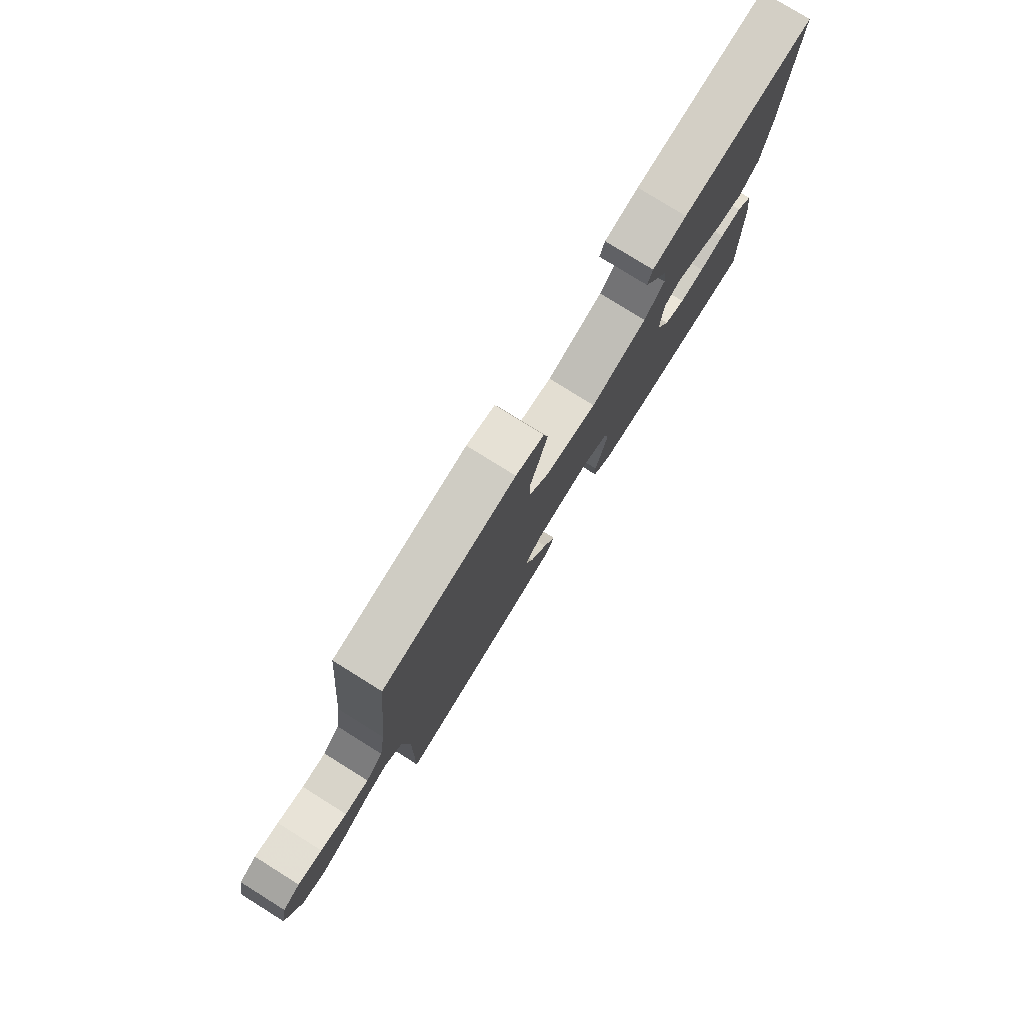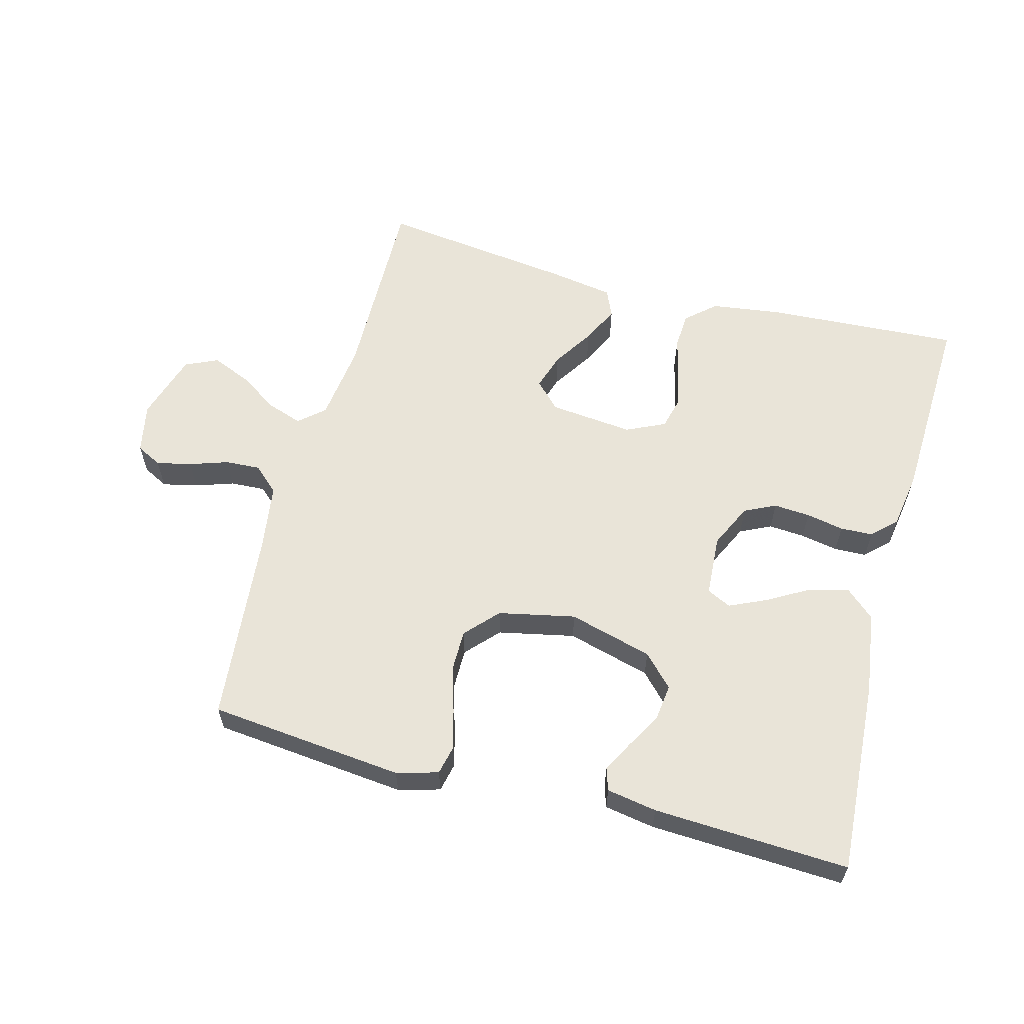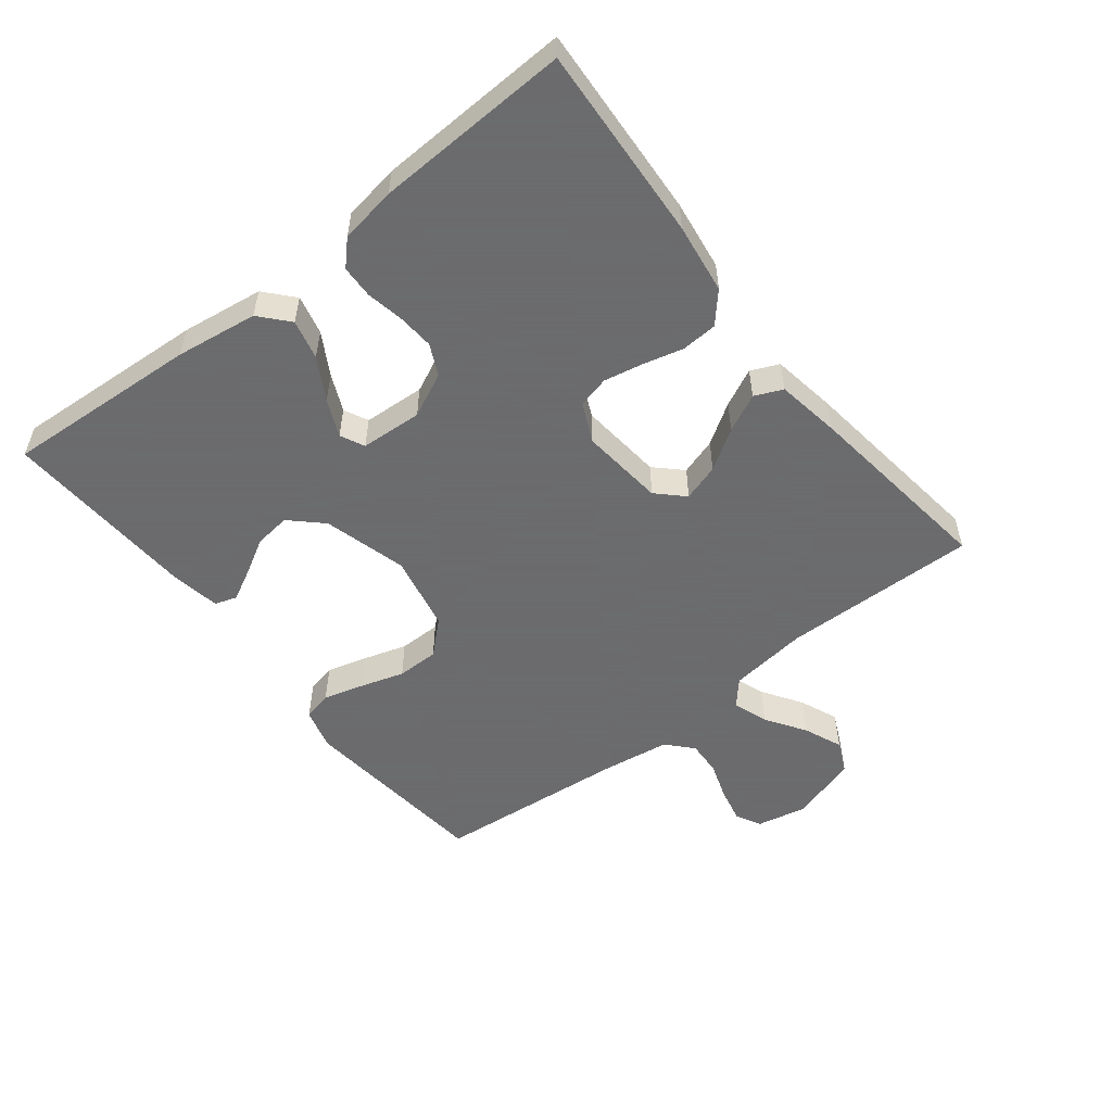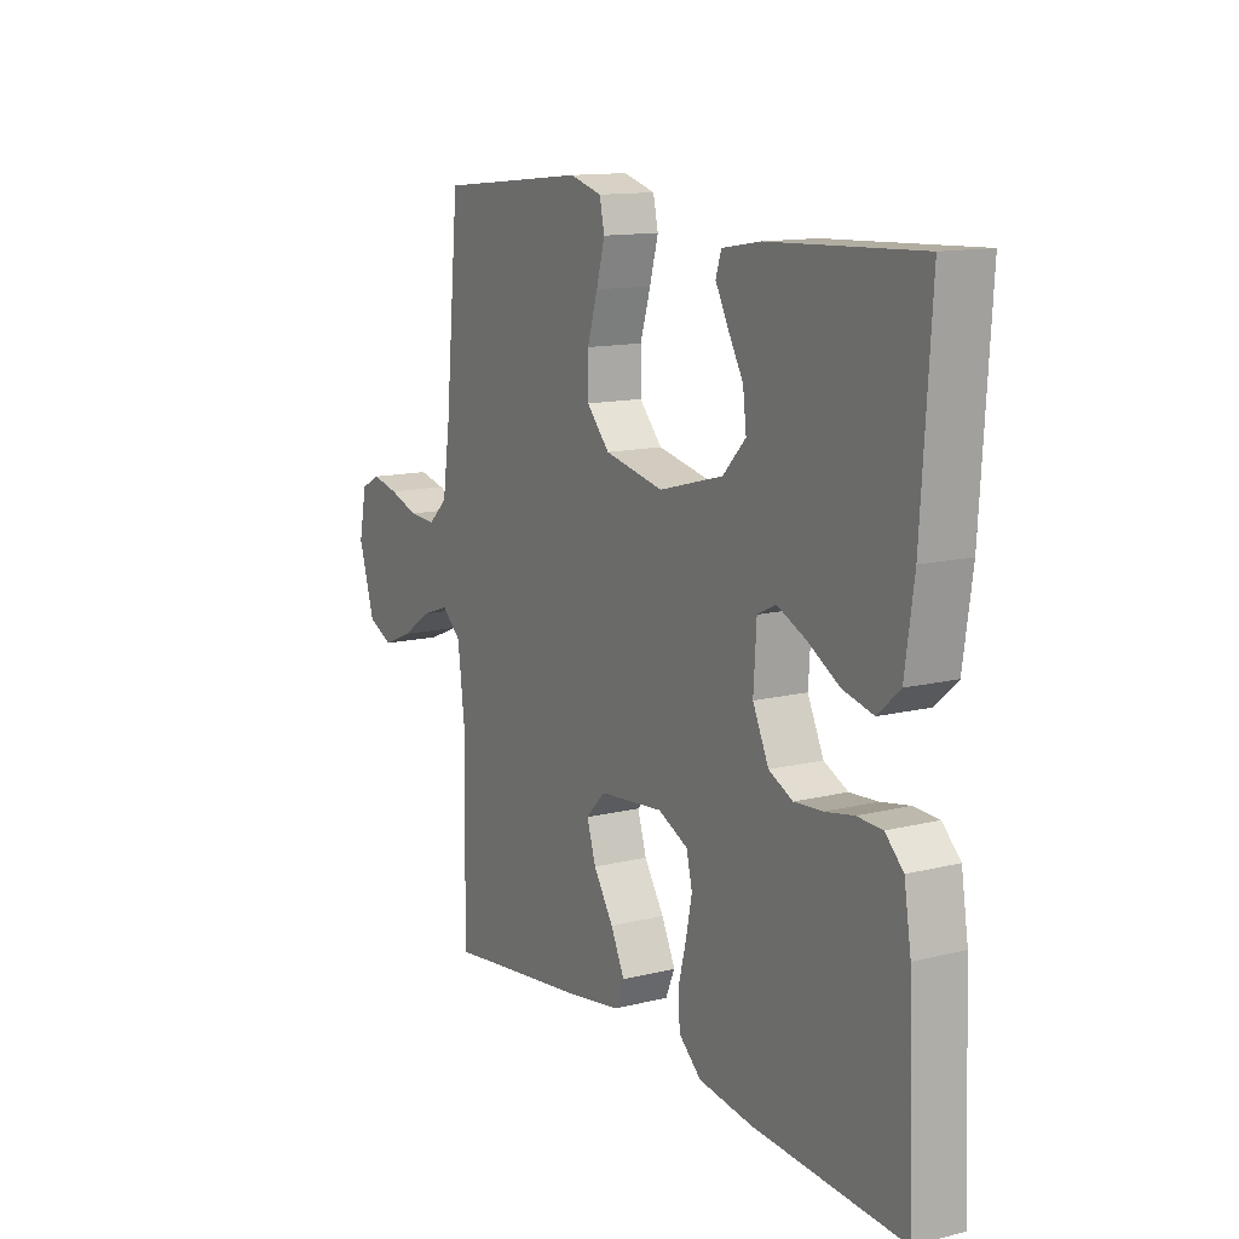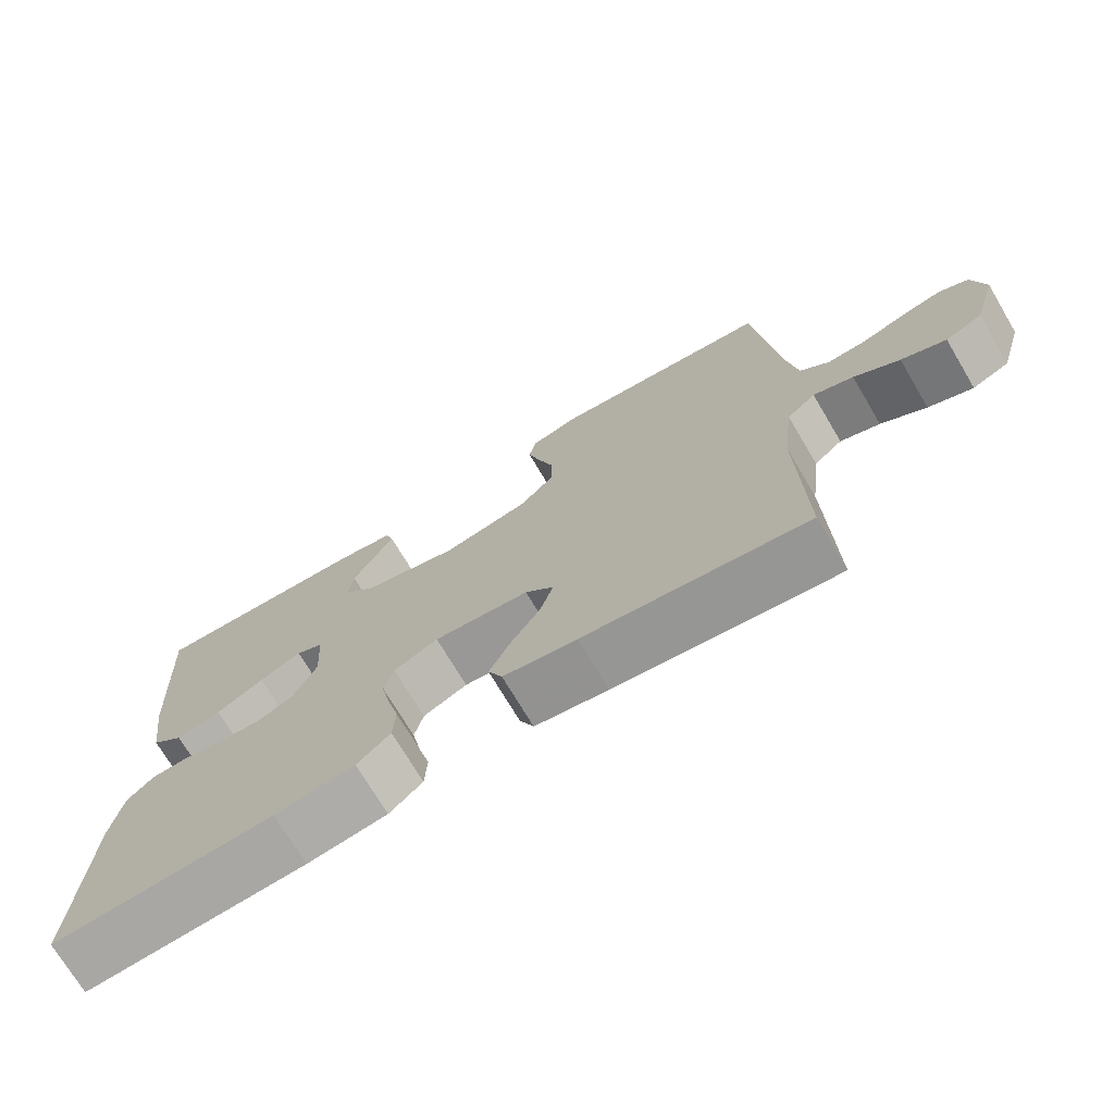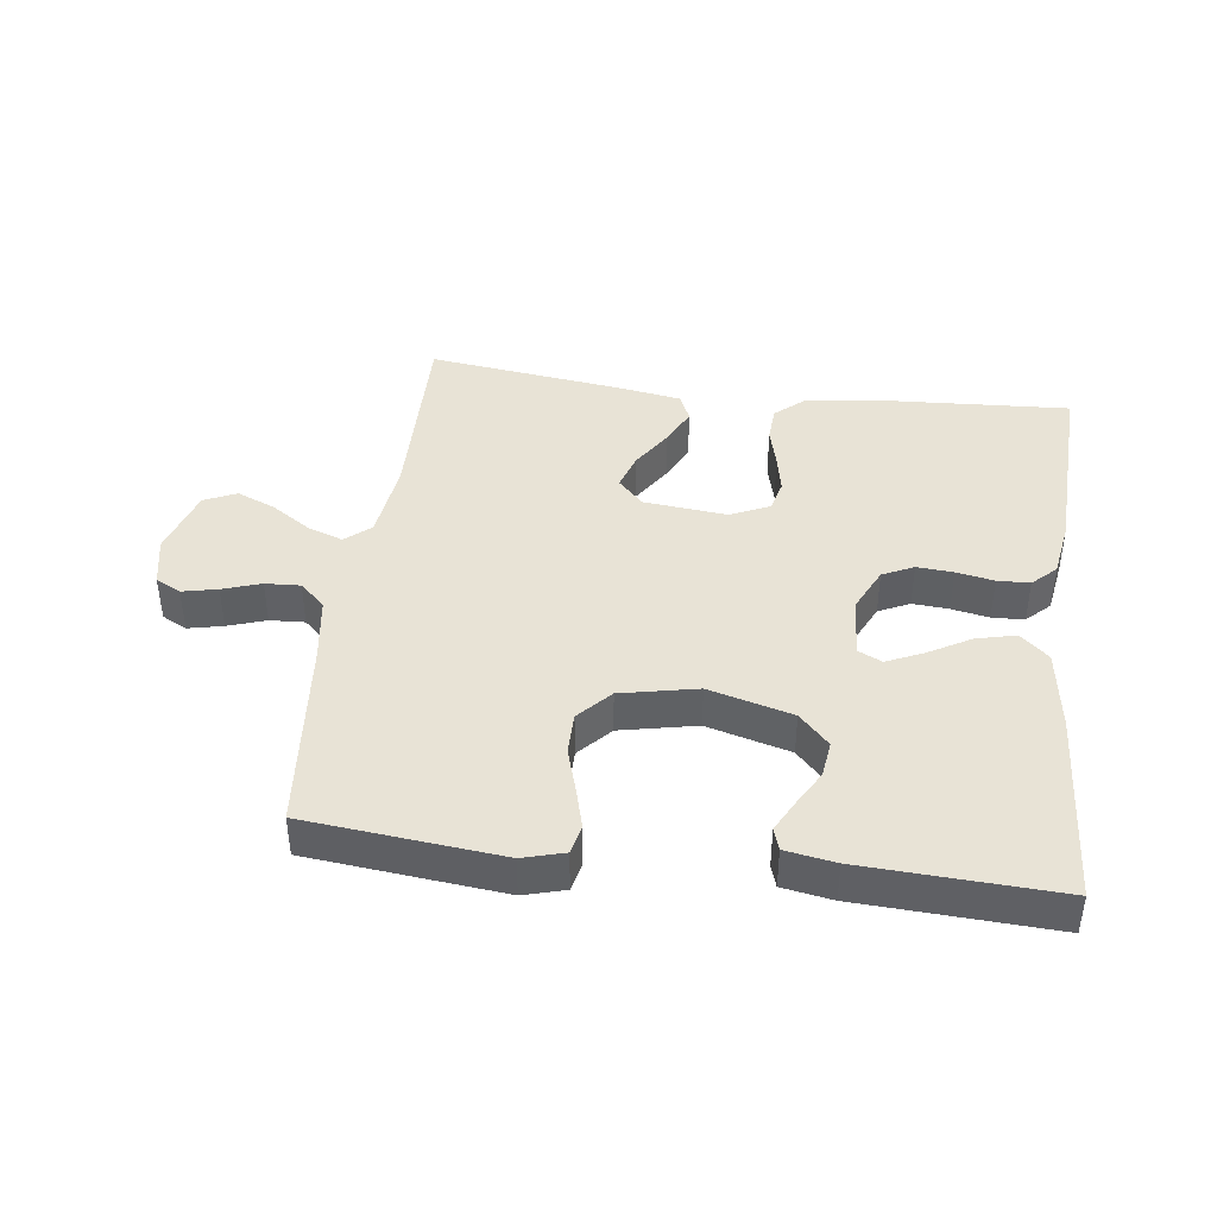
<metadata>
{"format":"obj","ext":"obj","renderer":"f3d","projection":"perspective","resolution":1024,"background":"white","views":[{"elev":78.7,"azim":-58.1,"up":"+Z"},{"elev":59.9,"azim":15.0,"up":"+Y"},{"elev":-53.5,"azim":128.2,"up":"+Y"},{"elev":13.0,"azim":60.2,"up":"+Z"},{"elev":-72.5,"azim":-149.3,"up":"+Z"},{"elev":41.8,"azim":7.5,"up":"+Y"}]}
</metadata>
<code>
v -0.5 0.07 0.5
v -0.2 0.07 0.53
v -0.136 0.07 0.512
v -0.126 0.07 0.467
v -0.143 0.07 0.405
v -0.164 0.07 0.337
v -0.164 0.07 0.272
v -0.118 0.07 0.222
v 0 0.07 0.197
v 0.129 0.07 0.232
v 0.175 0.07 0.28
v 0.168 0.07 0.336
v 0.137 0.07 0.391
v 0.112 0.07 0.439
v 0.123 0.07 0.473
v 0.2 0.07 0.486
v 0.5 0.07 0.5
v 0.481 0.07 0.2
v 0.463 0.07 0.074
v 0.419 0.07 0.035
v 0.358 0.07 0.05
v 0.294 0.07 0.087
v 0.237 0.07 0.113
v 0.2 0.07 0.095
v 0.194 0.07 0
v 0.226 0.07 -0.068
v 0.274 0.07 -0.091
v 0.33 0.07 -0.087
v 0.388 0.07 -0.076
v 0.438 0.07 -0.078
v 0.474 0.07 -0.113
v 0.488 0.07 -0.2
v 0.5 0.07 -0.5
v 0.2 0.07 -0.482
v 0.092 0.07 -0.467
v 0.047 0.07 -0.427
v 0.044 0.07 -0.371
v 0.06 0.07 -0.309
v 0.072 0.07 -0.25
v 0.06 0.07 -0.201
v 0 0.07 -0.173
v -0.129 0.07 -0.186
v -0.168 0.07 -0.226
v -0.15 0.07 -0.283
v -0.11 0.07 -0.345
v -0.082 0.07 -0.403
v -0.101 0.07 -0.446
v -0.2 0.07 -0.462
v -0.5 0.07 -0.5
v -0.494 0.07 -0.2
v -0.509 0.07 -0.078
v -0.548 0.07 -0.044
v -0.602 0.07 -0.063
v -0.663 0.07 -0.103
v -0.723 0.07 -0.128
v -0.773 0.07 -0.105
v -0.805 0.07 0
v -0.789 0.07 0.077
v -0.75 0.07 0.097
v -0.696 0.07 0.085
v -0.637 0.07 0.065
v -0.583 0.07 0.062
v -0.544 0.07 0.098
v -0.529 0.07 0.2
v -0.5 0 0.5
v -0.2 0 0.53
v -0.136 0 0.512
v -0.126 0 0.467
v -0.143 0 0.405
v -0.164 0 0.337
v -0.164 0 0.272
v -0.118 0 0.222
v 0 0 0.197
v 0.129 0 0.232
v 0.175 0 0.28
v 0.168 0 0.336
v 0.137 0 0.391
v 0.112 0 0.439
v 0.123 0 0.473
v 0.2 0 0.486
v 0.5 0 0.5
v 0.481 0 0.2
v 0.463 0 0.074
v 0.419 0 0.035
v 0.358 0 0.05
v 0.294 0 0.087
v 0.237 0 0.113
v 0.2 0 0.095
v 0.194 0 0
v 0.226 0 -0.068
v 0.274 0 -0.091
v 0.33 0 -0.087
v 0.388 0 -0.076
v 0.438 0 -0.078
v 0.474 0 -0.113
v 0.488 0 -0.2
v 0.5 0 -0.5
v 0.2 0 -0.482
v 0.092 0 -0.467
v 0.047 0 -0.427
v 0.044 0 -0.371
v 0.06 0 -0.309
v 0.072 0 -0.25
v 0.06 0 -0.201
v 0 0 -0.173
v -0.129 0 -0.186
v -0.168 0 -0.226
v -0.15 0 -0.283
v -0.11 0 -0.345
v -0.082 0 -0.403
v -0.101 0 -0.446
v -0.2 0 -0.462
v -0.5 0 -0.5
v -0.494 0 -0.2
v -0.509 0 -0.078
v -0.548 0 -0.044
v -0.602 0 -0.063
v -0.663 0 -0.103
v -0.723 0 -0.128
v -0.773 0 -0.105
v -0.805 0 0
v -0.789 0 0.077
v -0.75 0 0.097
v -0.696 0 0.085
v -0.637 0 0.065
v -0.583 0 0.062
v -0.544 0 0.098
v -0.529 0 0.2
f 58 59 60 61
f 56 57 58 61
f 56 61 62
f 53 54 55 56
f 52 53 56 62
f 51 52 62 63
f 47 48 49 50
f 47 50 51
f 44 45 46 47
f 43 44 47 51
f 42 43 51 63
f 35 36 37 38
f 35 38 39
f 34 35 39
f 33 34 39 40
f 31 32 33 40
f 28 29 30 31
f 27 28 31 40
f 19 20 21 22
f 19 22 23
f 18 19 23
f 17 18 23
f 16 17 23 24
f 12 13 14 15
f 12 15 16
f 11 12 16 24
f 3 4 5 6
f 1 2 3 6
f 64 1 6 7
f 41 42 63 64
f 41 64 7 8
f 26 27 40 41
f 25 26 41 8
f 10 11 24 25
f 9 10 25
f 8 9 25
f 125 124 123 122
f 125 122 121 120
f 126 125 120
f 120 119 118 117
f 126 120 117 116
f 127 126 116 115
f 114 113 112 111
f 115 114 111
f 111 110 109 108
f 115 111 108 107
f 127 115 107 106
f 102 101 100 99
f 103 102 99
f 103 99 98
f 104 103 98 97
f 104 97 96 95
f 95 94 93 92
f 104 95 92 91
f 86 85 84 83
f 87 86 83
f 87 83 82
f 87 82 81
f 88 87 81 80
f 79 78 77 76
f 80 79 76
f 88 80 76 75
f 70 69 68 67
f 70 67 66 65
f 71 70 65 128
f 128 127 106 105
f 72 71 128 105
f 105 104 91 90
f 72 105 90 89
f 89 88 75 74
f 89 74 73
f 89 73 72
f 1 65 66 2
f 2 66 67 3
f 3 67 68 4
f 4 68 69 5
f 5 69 70 6
f 6 70 71 7
f 7 71 72 8
f 8 72 73 9
f 9 73 74 10
f 10 74 75 11
f 11 75 76 12
f 12 76 77 13
f 13 77 78 14
f 14 78 79 15
f 15 79 80 16
f 16 80 81 17
f 17 81 82 18
f 18 82 83 19
f 19 83 84 20
f 20 84 85 21
f 21 85 86 22
f 22 86 87 23
f 23 87 88 24
f 24 88 89 25
f 25 89 90 26
f 26 90 91 27
f 27 91 92 28
f 28 92 93 29
f 29 93 94 30
f 30 94 95 31
f 31 95 96 32
f 32 96 97 33
f 33 97 98 34
f 34 98 99 35
f 35 99 100 36
f 36 100 101 37
f 37 101 102 38
f 38 102 103 39
f 39 103 104 40
f 40 104 105 41
f 41 105 106 42
f 42 106 107 43
f 43 107 108 44
f 44 108 109 45
f 45 109 110 46
f 46 110 111 47
f 47 111 112 48
f 48 112 113 49
f 49 113 114 50
f 50 114 115 51
f 51 115 116 52
f 52 116 117 53
f 53 117 118 54
f 54 118 119 55
f 55 119 120 56
f 56 120 121 57
f 57 121 122 58
f 58 122 123 59
f 59 123 124 60
f 60 124 125 61
f 61 125 126 62
f 62 126 127 63
f 63 127 128 64
f 64 128 65 1

</code>
